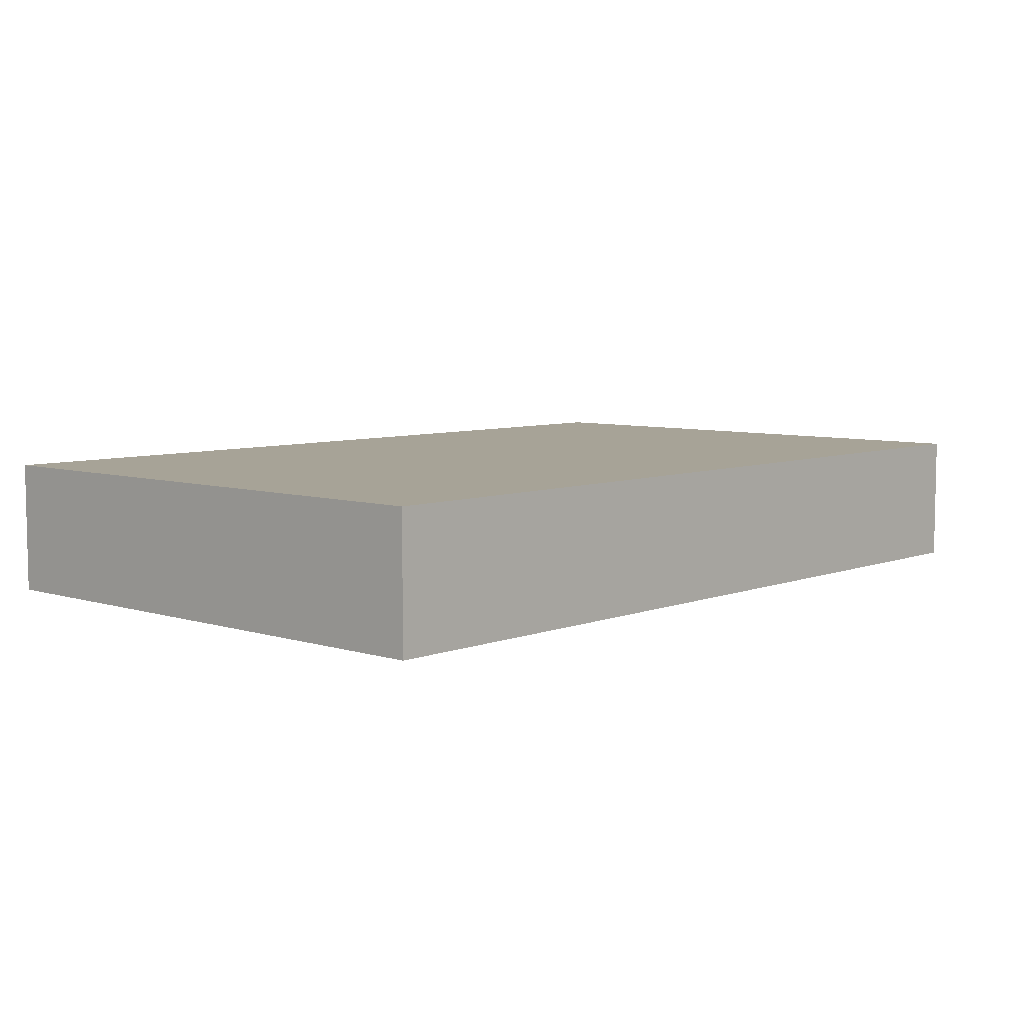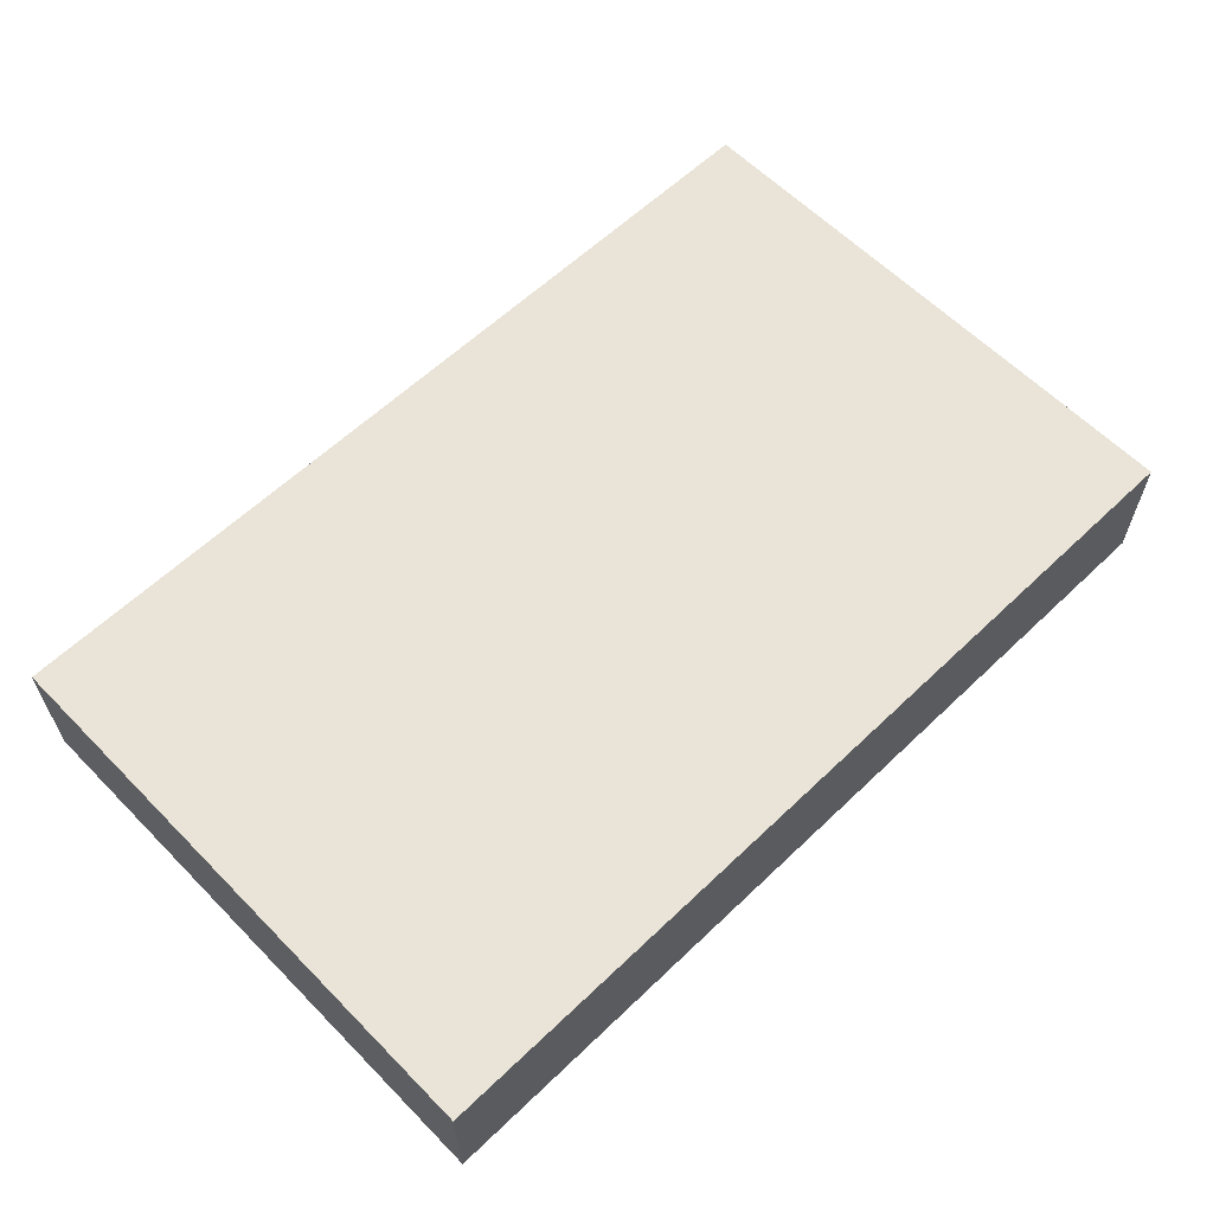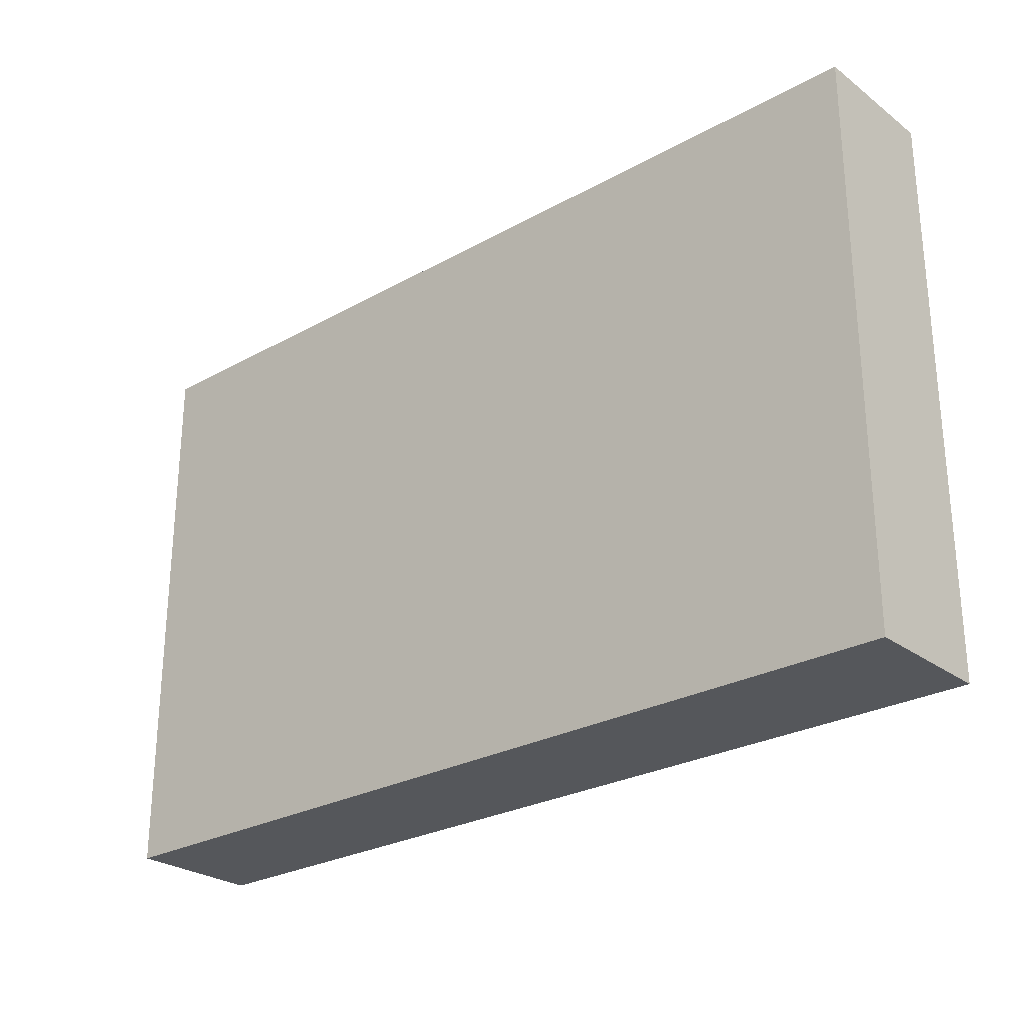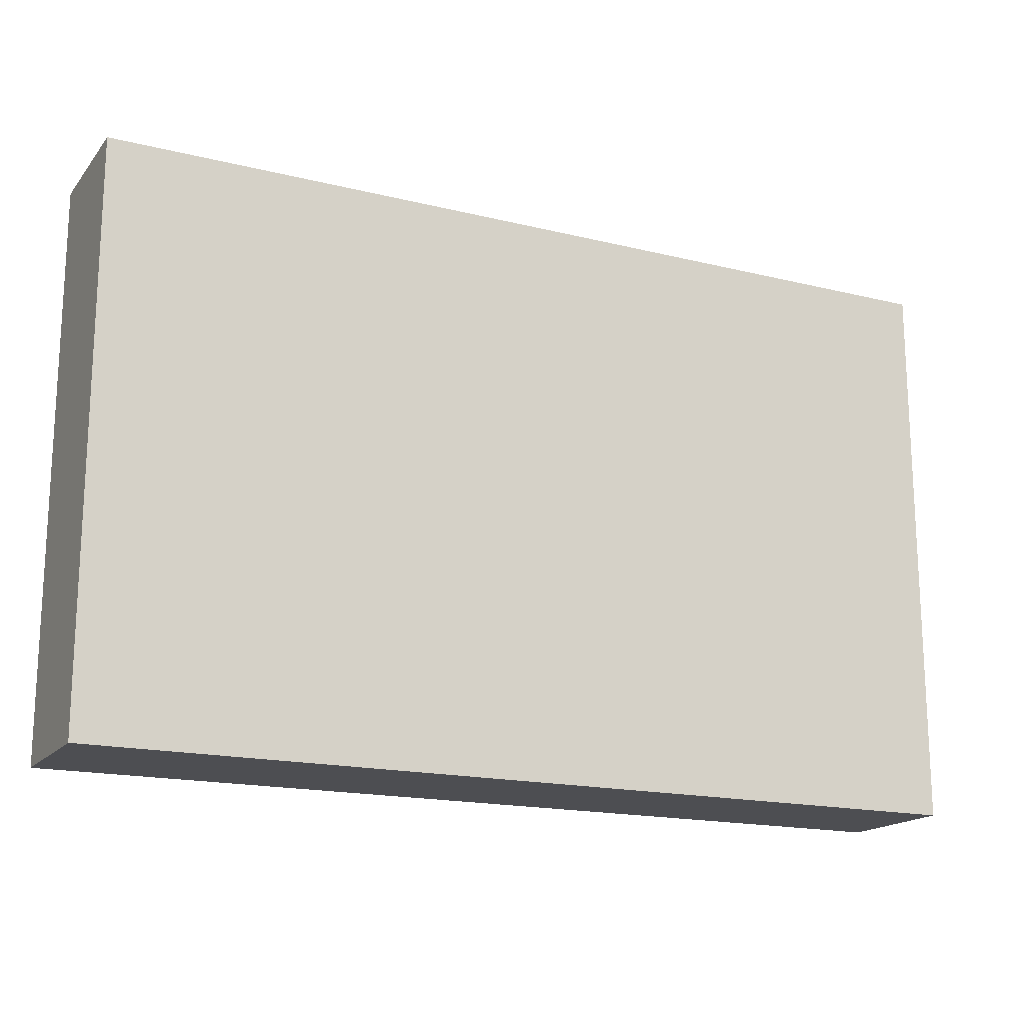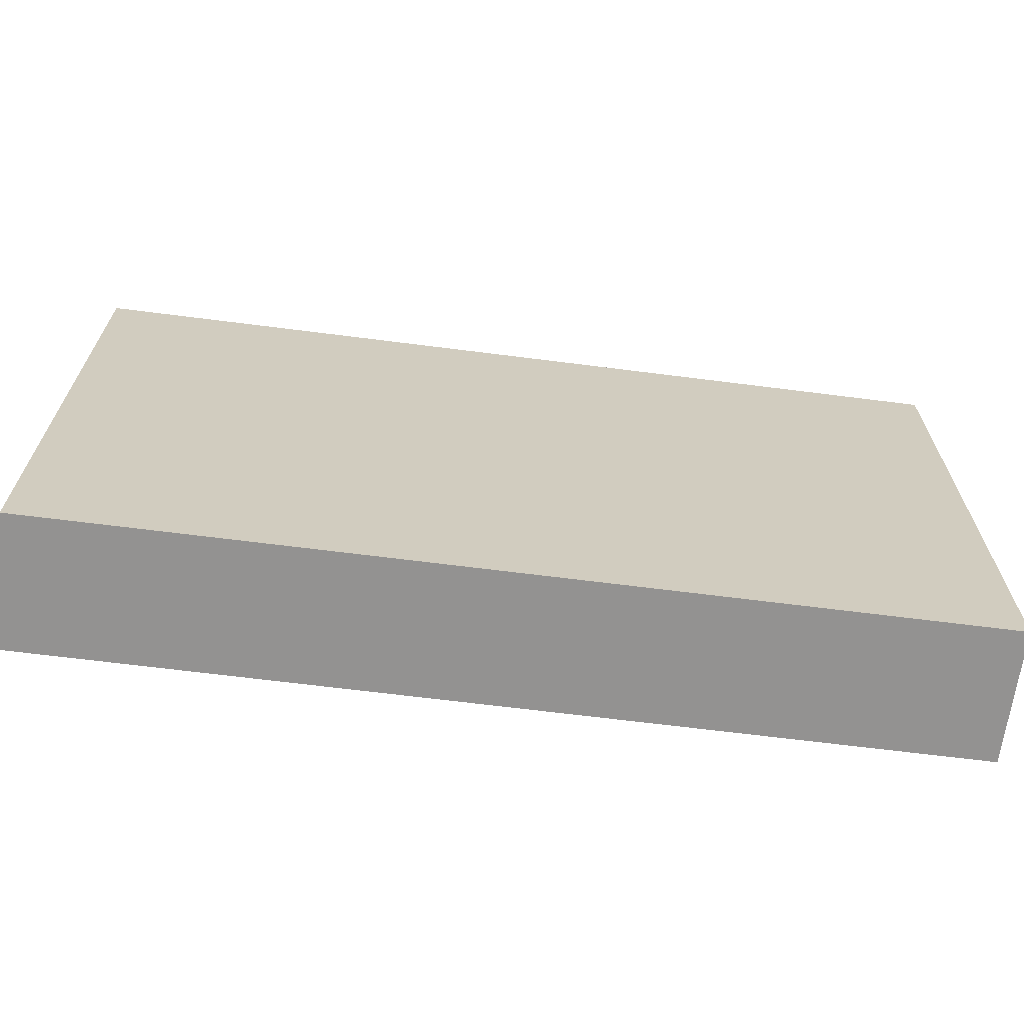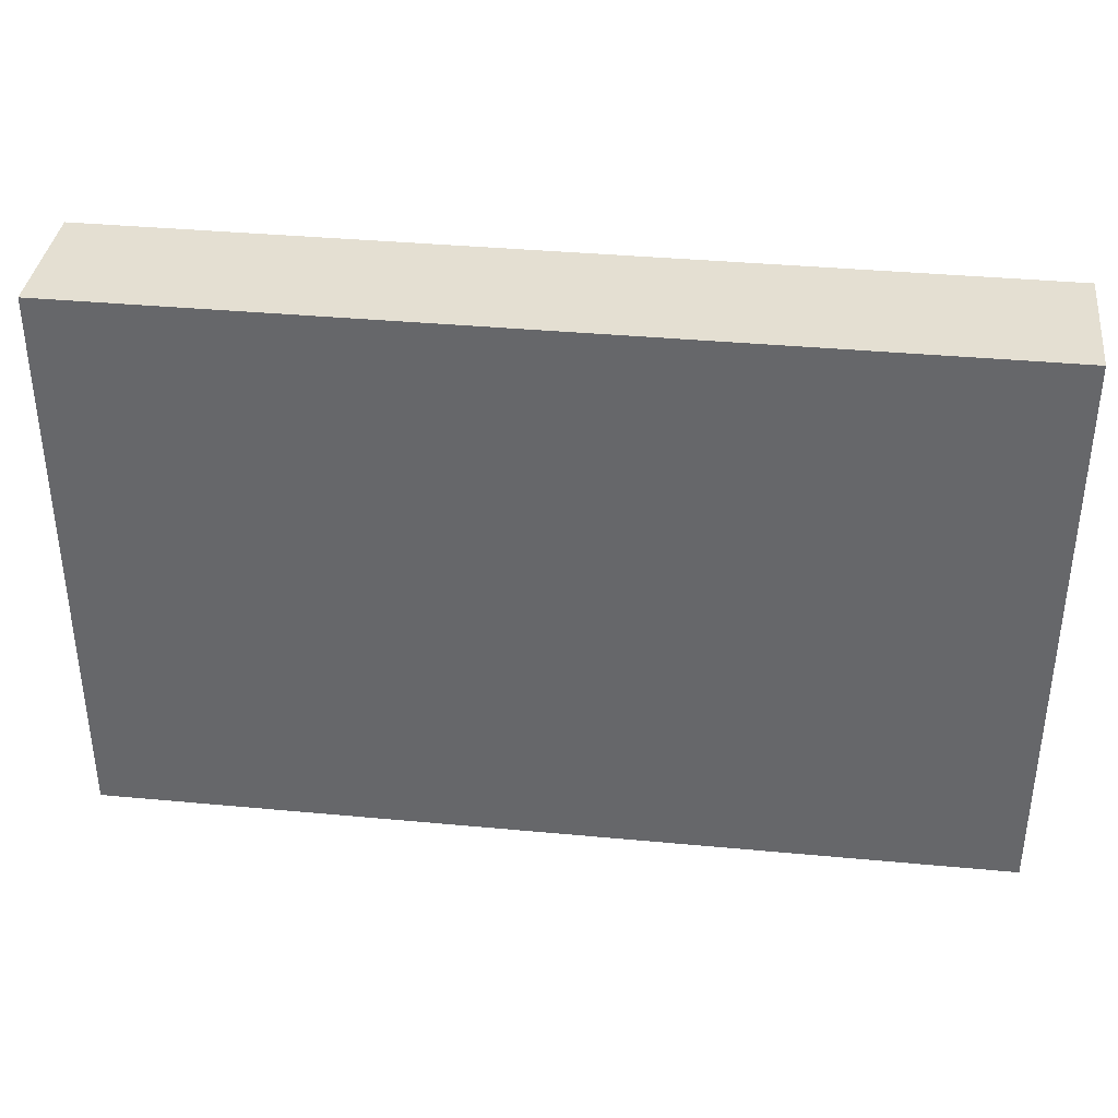
<metadata>
{"format":"obj","ext":"obj","renderer":"f3d","projection":"perspective","resolution":1024,"background":"white","views":[{"elev":6.7,"azim":-47.7,"up":"+Z"},{"elev":60.8,"azim":-44.2,"up":"+Z"},{"elev":-26.6,"azim":41.0,"up":"+Y"},{"elev":-17.2,"azim":153.9,"up":"+Y"},{"elev":-66.5,"azim":-7.3,"up":"+Y"},{"elev":36.9,"azim":-173.1,"up":"+Y"}]}
</metadata>
<code>
o Cube.011
v 0.1798 0.04627 -0.01024
v 0.1798 -0.05813 -0.01024
v 0.01427 -0.05813 -0.01024
v 0.01427 0.04627 -0.01024
v 0.1798 0.04627 0.01413
v 0.1798 -0.05813 0.01413
v 0.01427 -0.05813 0.01413
v 0.01427 0.04627 0.01413
f 6 2 1
f 6 7 3
f 8 4 3
f 8 5 1
f 2 3 4
f 7 6 5
f 5 6 1
f 2 6 3
f 7 8 3
f 4 8 1
f 1 2 4
f 8 7 5

</code>
